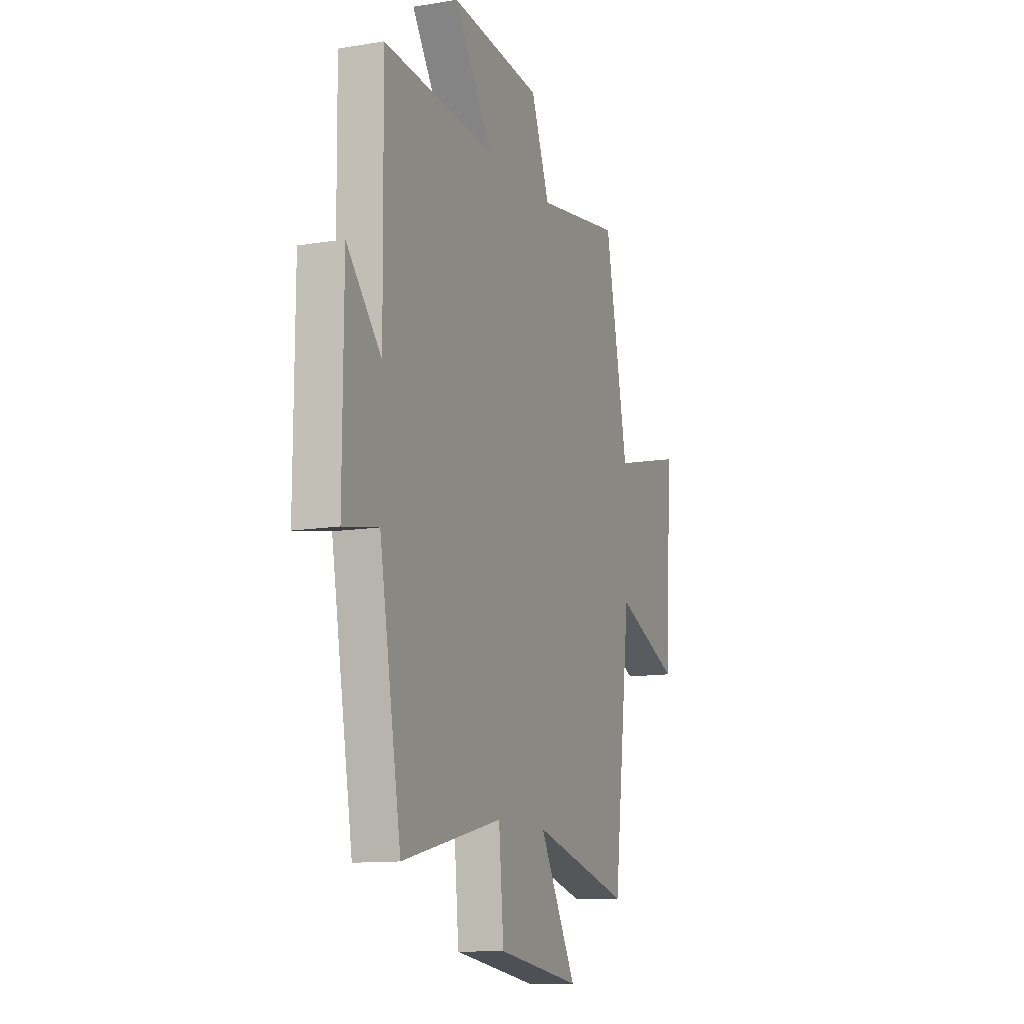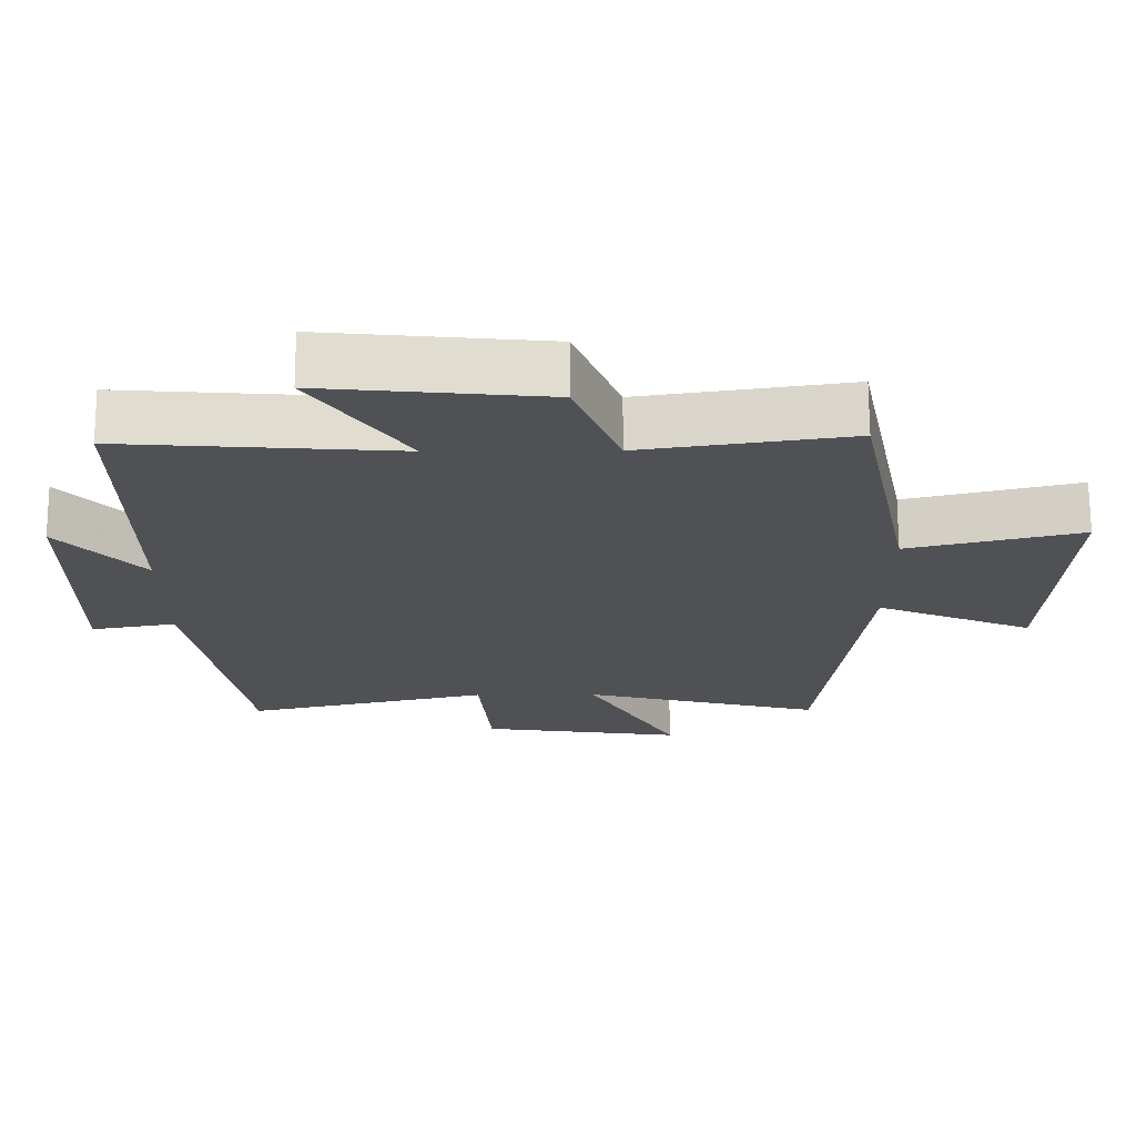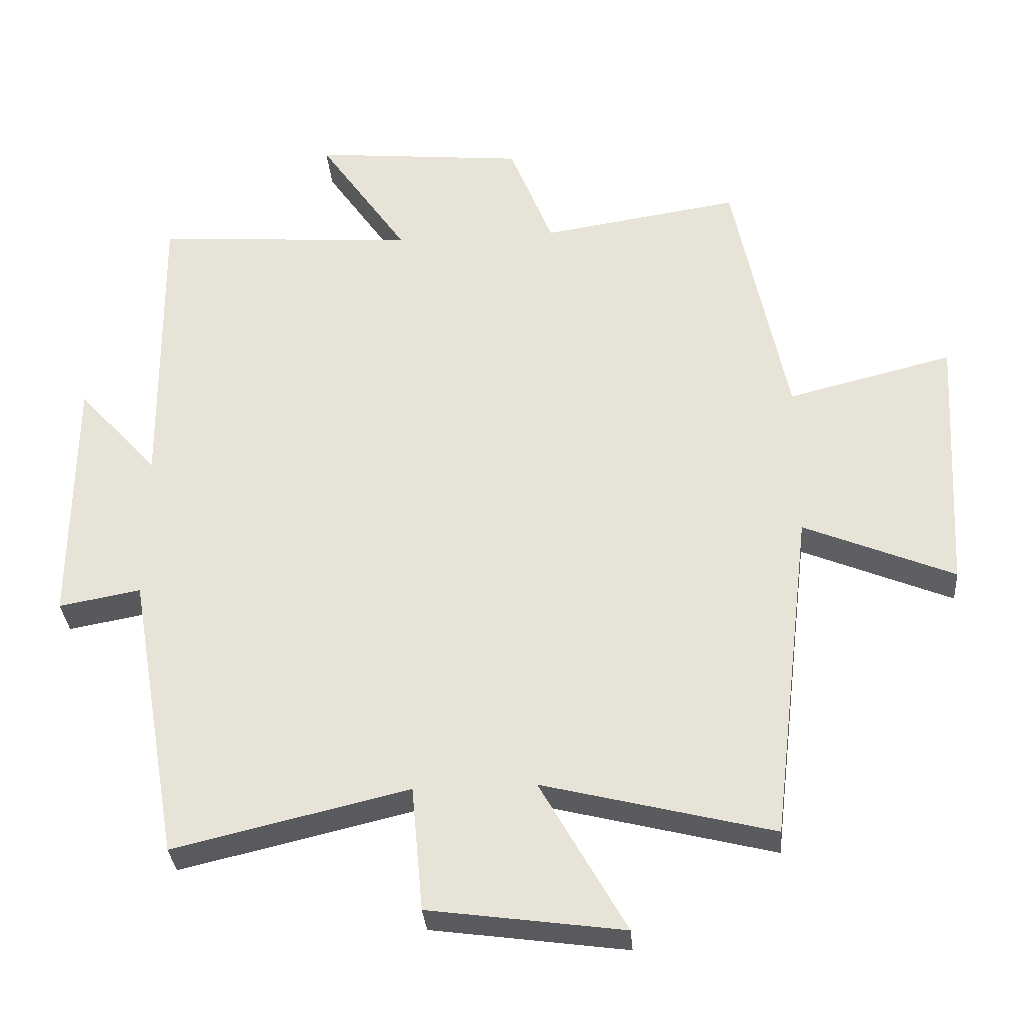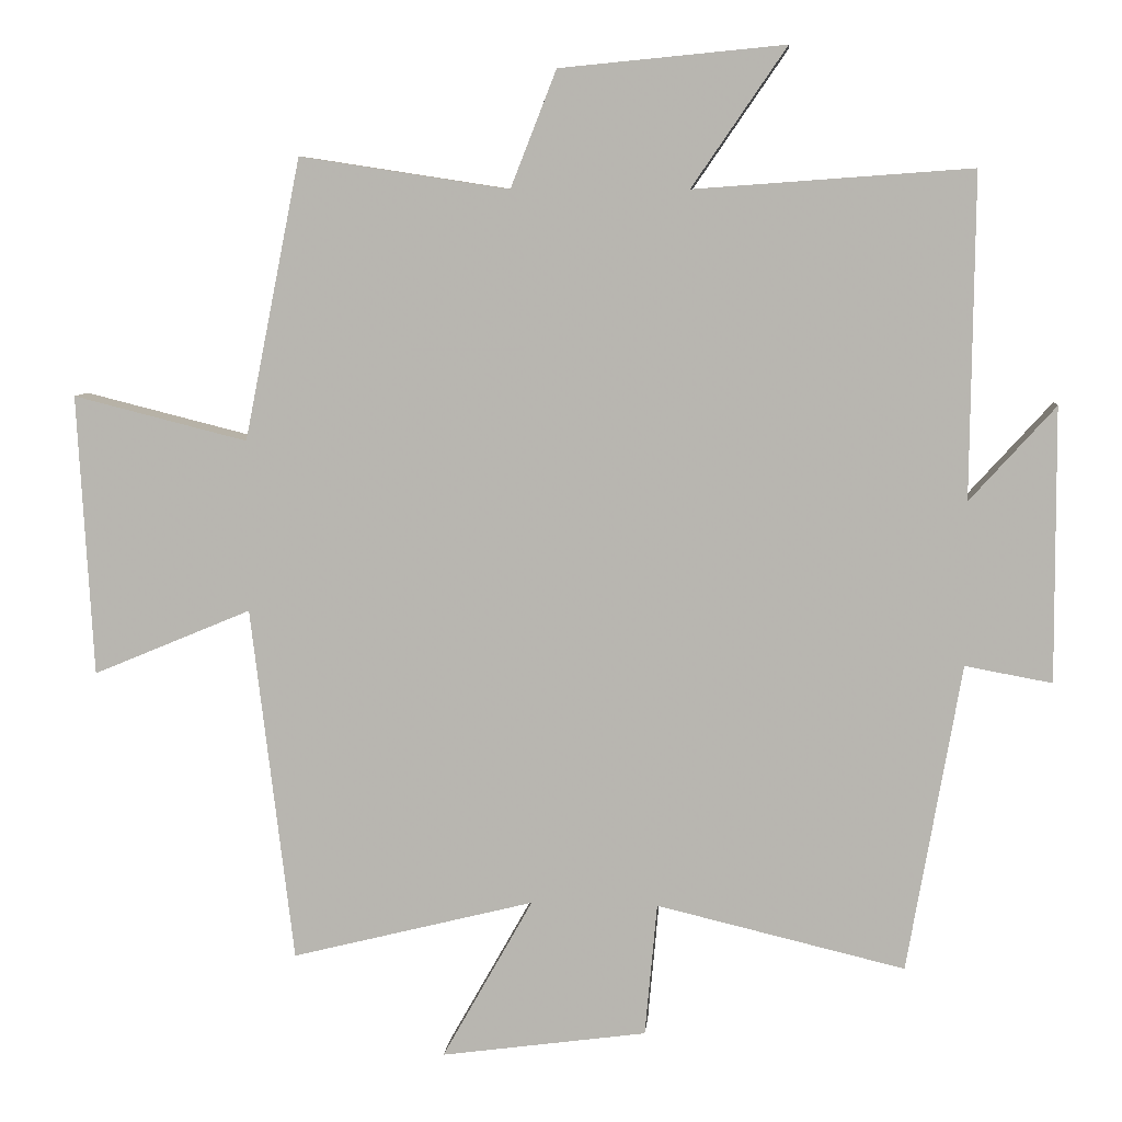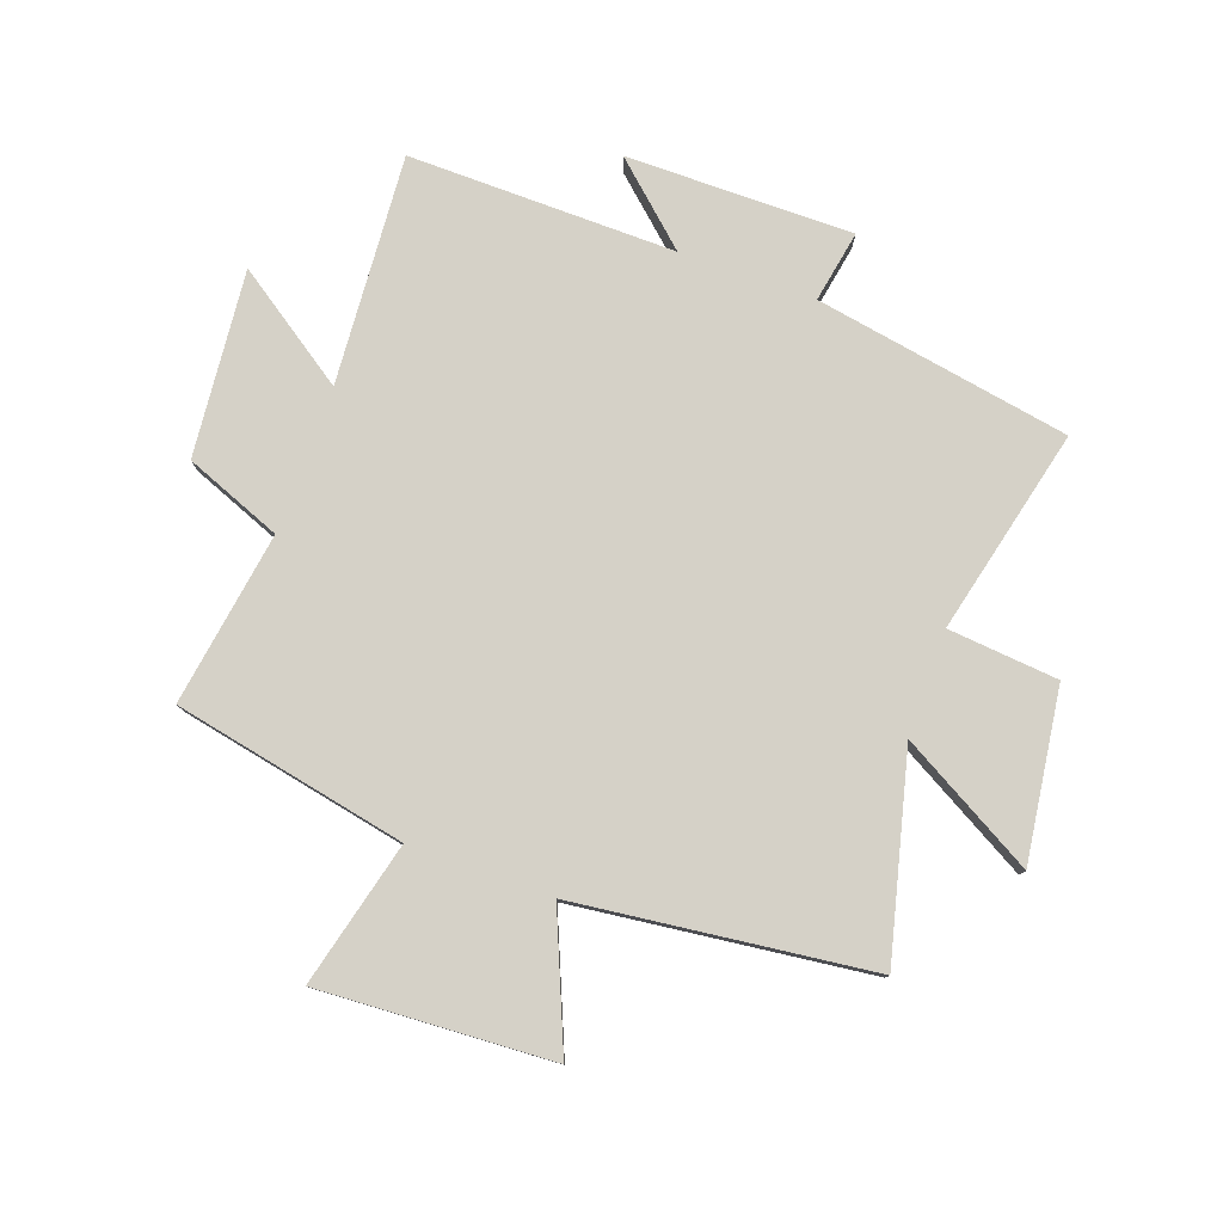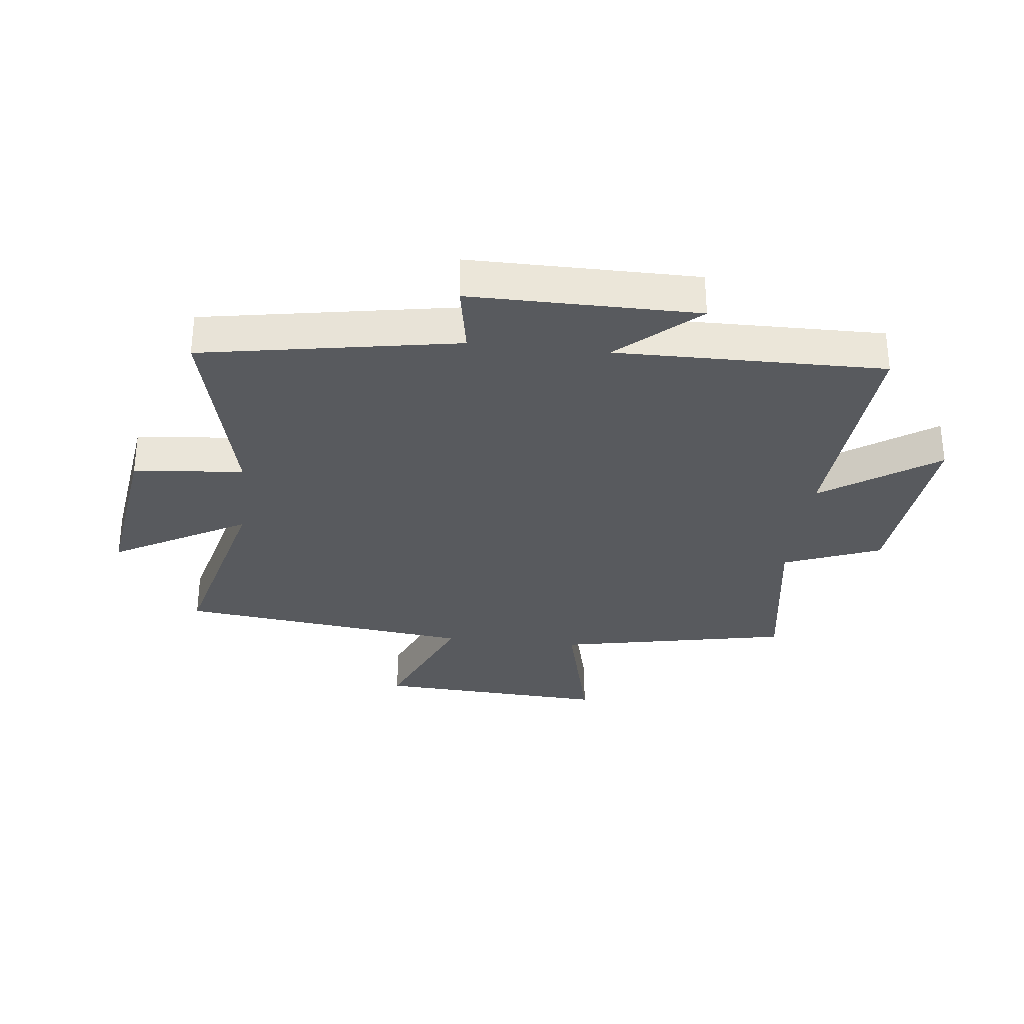
<metadata>
{"format":"obj","ext":"obj","renderer":"f3d","projection":"perspective","resolution":1024,"background":"white","views":[{"elev":-12.0,"azim":-68.5,"up":"+Z"},{"elev":70.3,"azim":-0.2,"up":"+Z"},{"elev":-32.6,"azim":4.5,"up":"+Z"},{"elev":7.4,"azim":-174.6,"up":"+Z"},{"elev":79.0,"azim":109.8,"up":"+Y"},{"elev":-31.0,"azim":-96.4,"up":"+Y"}]}
</metadata>
<code>
v -0.505 0.07 0.528
v -0.118 0.07 0.5
v -0.25 0.07 0.693
v 0.064 0.07 0.663
v 0.128 0.07 0.5
v 0.421 0.07 0.545
v 0.5 0.07 0.152
v 0.744 0.07 0.213
v 0.722 0.07 -0.181
v 0.5 0.07 -0.088
v 0.44 0.07 -0.586
v 0.1 0.07 -0.5
v 0.227 0.07 -0.726
v -0.061 0.07 -0.686
v -0.078 0.07 -0.5
v -0.425 0.07 -0.582
v -0.5 0.07 -0.151
v -0.621 0.07 -0.173
v -0.619 0.07 0.209
v -0.5 0.07 0.077
v -0.505 0 0.528
v -0.118 0 0.5
v -0.25 0 0.693
v 0.064 0 0.663
v 0.128 0 0.5
v 0.421 0 0.545
v 0.5 0 0.152
v 0.744 0 0.213
v 0.722 0 -0.181
v 0.5 0 -0.088
v 0.44 0 -0.586
v 0.1 0 -0.5
v 0.227 0 -0.726
v -0.061 0 -0.686
v -0.078 0 -0.5
v -0.425 0 -0.582
v -0.5 0 -0.151
v -0.621 0 -0.173
v -0.619 0 0.209
v -0.5 0 0.077
f 17 18 19 20
f 15 16 17 20
f 15 20 1 2
f 12 13 14 15
f 12 15 2
f 10 11 12 2
f 7 8 9 10
f 5 6 7 10
f 5 10 2 3
f 3 4 5
f 40 39 38 37
f 40 37 36 35
f 22 21 40 35
f 35 34 33 32
f 22 35 32
f 22 32 31 30
f 30 29 28 27
f 30 27 26 25
f 23 22 30 25
f 25 24 23
f 1 21 22 2
f 2 22 23 3
f 3 23 24 4
f 4 24 25 5
f 5 25 26 6
f 6 26 27 7
f 7 27 28 8
f 8 28 29 9
f 9 29 30 10
f 10 30 31 11
f 11 31 32 12
f 12 32 33 13
f 13 33 34 14
f 14 34 35 15
f 15 35 36 16
f 16 36 37 17
f 17 37 38 18
f 18 38 39 19
f 19 39 40 20
f 20 40 21 1

</code>
